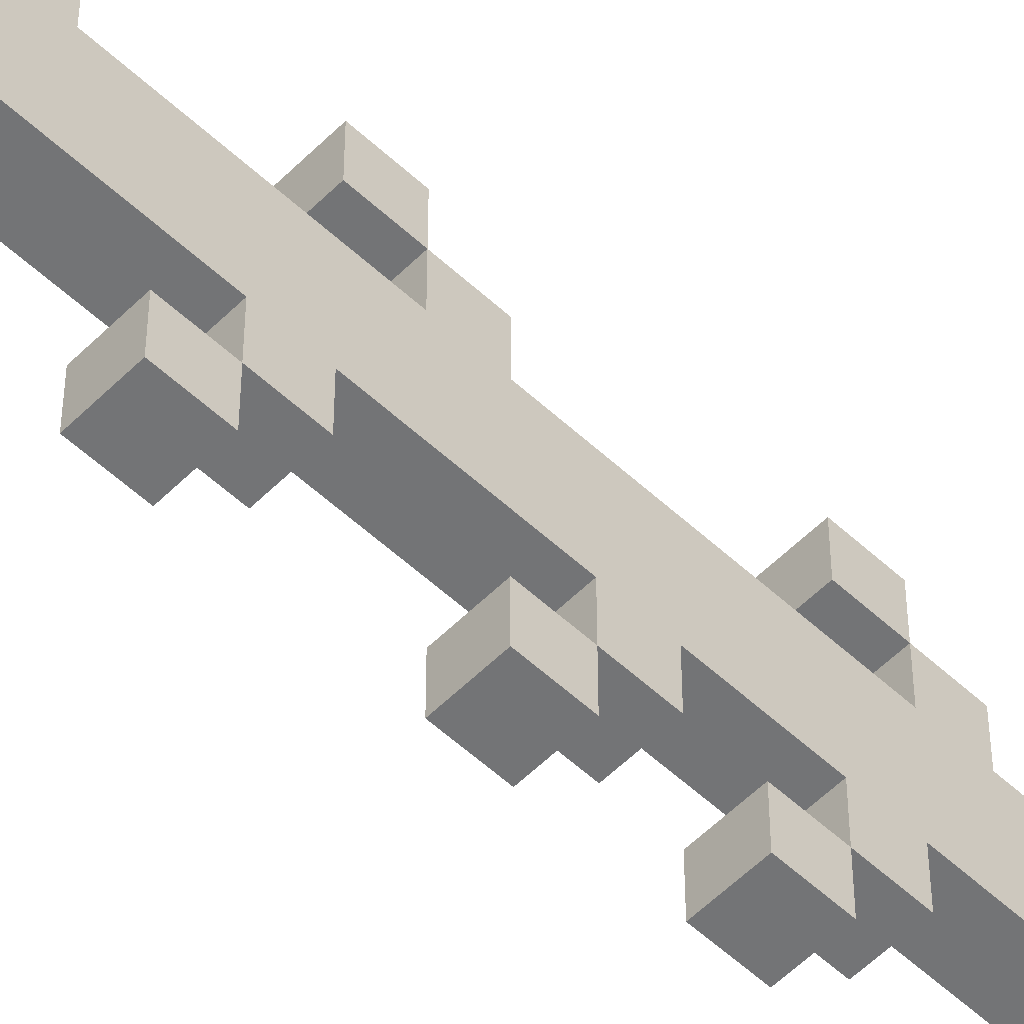
<metadata>
{"format":"obj","ext":"obj","renderer":"f3d","projection":"perspective","resolution":1024,"background":"white","views":[{"elev":-56.1,"azim":46.0,"up":"+Z"}]}
</metadata>
<code>
o
v 2.7 0 0.1
v 2.7 0 -0.1
v 2.7 0.1 -2.98e-08
v 2.7 0.1 -0.1
v 2.7 0.2 -2.98e-08
v 2.7 0.2 -0.1
v 2.7 0.3 0.1
v 2.7 0.3 -2.98e-08
v 2.7 0.4 0.1
v 2.7 0.4 -2.98e-08
v 2.7 0.4 -0.2
v 2.7 0.4 -0.3
v 2.7 0.5 -2.98e-08
v 2.7 0.5 -0.1
v 2.7 0.5 -0.2
v 2.7 0.5 -0.3
v 2.7 0.6 -0.1
v 2.7 0.6 -0.2
v 2.7 0.7 0.3
v 2.7 0.7 0.2
v 2.7 0.7 -2.98e-08
v 2.7 0.7 -0.1
v 2.7 0.8 0.3
v 2.7 0.8 0.2
v 2.7 0.8 0.1
v 2.7 0.8 -2.98e-08
v 2.7 0.9 0.2
v 2.7 0.9 0.1
v 2.7 0.9 -2.98e-08
v 2.7 1 -0.2
v 2.7 1 -0.3
v 2.7 1.1 -2.98e-08
v 2.7 1.1 -0.1
v 2.7 1.1 -0.2
v 2.7 1.1 -0.3
v 2.7 1.2 0.3
v 2.7 1.2 0.2
v 2.7 1.2 -2.98e-08
v 2.7 1.2 -0.1
v 2.7 1.2 -0.2
v 2.7 1.3 0.3
v 2.7 1.3 0.2
v 2.7 1.3 0.1
v 2.7 1.3 -2.98e-08
v 2.7 1.4 0.2
v 2.7 1.4 0.1
v 2.7 1.4 -2.98e-08
v 2.7 1.4 -0.2
v 2.7 1.4 -0.3
v 2.7 1.5 -2.98e-08
v 2.7 1.5 -0.1
v 2.7 1.5 -0.2
v 2.7 1.5 -0.3
v 2.7 1.6 -2.98e-08
v 2.7 1.6 -0.1
v 2.7 1.6 -0.2
v 2.7 1.7 -0.2
v 2.7 1.7 -0.3
v 2.7 1.8 0.3
v 2.7 1.8 0.2
v 2.7 1.8 -2.98e-08
v 2.7 1.8 -0.1
v 2.7 1.8 -0.2
v 2.7 1.8 -0.3
v 2.7 1.9 0.3
v 2.7 1.9 0.2
v 2.7 1.9 0.1
v 2.7 1.9 -2.98e-08
v 2.7 1.9 -0.1
v 2.7 1.9 -0.2
v 2.7 2 0.2
v 2.7 2 0.1
v 2.7 2 -2.98e-08
v 2.7 2.1 -0.2
v 2.7 2.1 -0.3
v 2.7 2.2 -2.98e-08
v 2.7 2.2 -0.1
v 2.7 2.2 -0.2
v 2.7 2.2 -0.3
v 2.7 2.3 0.3
v 2.7 2.3 0.2
v 2.7 2.3 -0.1
v 2.7 2.3 -0.2
v 2.7 2.4 0.3
v 2.7 2.4 0.2
v 2.7 2.4 0.1
v 2.7 2.4 -2.98e-08
v 2.7 2.4 -0.1
v 2.7 2.5 0.3
v 2.7 2.5 0.2
v 2.7 2.5 0.1
v 2.7 2.5 -2.98e-08
v 2.7 2.6 0.3
v 2.7 2.6 0.2
v 2.7 2.6 0.1
v 2.7 2.6 -2.98e-08
v 2.7 2.6 -0.2
v 2.7 2.6 -0.3
v 2.7 2.7 0.2
v 2.7 2.7 0.1
v 2.7 2.7 -2.98e-08
v 2.7 2.7 -0.1
v 2.7 2.7 -0.2
v 2.7 2.7 -0.3
v 2.7 2.8 0.1
v 2.7 2.8 -2.98e-08
v 2.7 2.8 -0.1
v 2.7 2.8 -0.2
v 2.7 2.9 0.1
v 2.7 2.9 -2.98e-08
v 2.7 2.9 -0.1
v 2.8 0 0.1
v 2.8 0 -0.1
v 2.8 0.1 -2.98e-08
v 2.8 0.1 -0.1
v 2.8 0.2 -2.98e-08
v 2.8 0.2 -0.1
v 2.8 0.3 0.1
v 2.8 0.3 -2.98e-08
v 2.8 0.4 0.1
v 2.8 0.4 -2.98e-08
v 2.8 0.4 -0.2
v 2.8 0.4 -0.3
v 2.8 0.5 -2.98e-08
v 2.8 0.5 -0.1
v 2.8 0.5 -0.2
v 2.8 0.5 -0.3
v 2.8 0.6 -0.1
v 2.8 0.6 -0.2
v 2.8 0.7 0.3
v 2.8 0.7 0.2
v 2.8 0.7 -2.98e-08
v 2.8 0.7 -0.1
v 2.8 0.8 0.3
v 2.8 0.8 0.2
v 2.8 0.8 0.1
v 2.8 0.8 -2.98e-08
v 2.8 0.9 0.2
v 2.8 0.9 0.1
v 2.8 0.9 -2.98e-08
v 2.8 1 -0.2
v 2.8 1 -0.3
v 2.8 1.1 -2.98e-08
v 2.8 1.1 -0.1
v 2.8 1.1 -0.2
v 2.8 1.1 -0.3
v 2.8 1.2 0.3
v 2.8 1.2 0.2
v 2.8 1.2 -2.98e-08
v 2.8 1.2 -0.1
v 2.8 1.2 -0.2
v 2.8 1.3 0.3
v 2.8 1.3 0.2
v 2.8 1.3 0.1
v 2.8 1.3 -2.98e-08
v 2.8 1.4 0.2
v 2.8 1.4 0.1
v 2.8 1.4 -2.98e-08
v 2.8 1.4 -0.2
v 2.8 1.4 -0.3
v 2.8 1.5 -2.98e-08
v 2.8 1.5 -0.1
v 2.8 1.5 -0.2
v 2.8 1.5 -0.3
v 2.8 1.6 -2.98e-08
v 2.8 1.6 -0.1
v 2.8 1.6 -0.2
v 2.8 1.7 -0.2
v 2.8 1.7 -0.3
v 2.8 1.8 0.3
v 2.8 1.8 0.2
v 2.8 1.8 -2.98e-08
v 2.8 1.8 -0.1
v 2.8 1.8 -0.2
v 2.8 1.8 -0.3
v 2.8 1.9 0.3
v 2.8 1.9 0.2
v 2.8 1.9 0.1
v 2.8 1.9 -2.98e-08
v 2.8 1.9 -0.1
v 2.8 1.9 -0.2
v 2.8 2 0.2
v 2.8 2 0.1
v 2.8 2 -2.98e-08
v 2.8 2.1 -0.2
v 2.8 2.1 -0.3
v 2.8 2.2 -2.98e-08
v 2.8 2.2 -0.1
v 2.8 2.2 -0.2
v 2.8 2.2 -0.3
v 2.8 2.3 0.3
v 2.8 2.3 0.2
v 2.8 2.3 -0.1
v 2.8 2.3 -0.2
v 2.8 2.4 0.3
v 2.8 2.4 0.2
v 2.8 2.4 0.1
v 2.8 2.4 -2.98e-08
v 2.8 2.4 -0.1
v 2.8 2.5 0.3
v 2.8 2.5 0.2
v 2.8 2.5 0.1
v 2.8 2.5 -2.98e-08
v 2.8 2.6 0.3
v 2.8 2.6 0.2
v 2.8 2.6 0.1
v 2.8 2.6 -2.98e-08
v 2.8 2.6 -0.2
v 2.8 2.6 -0.3
v 2.8 2.7 0.2
v 2.8 2.7 0.1
v 2.8 2.7 -2.98e-08
v 2.8 2.7 -0.1
v 2.8 2.7 -0.2
v 2.8 2.7 -0.3
v 2.8 2.8 0.1
v 2.8 2.8 -2.98e-08
v 2.8 2.8 -0.1
v 2.8 2.8 -0.2
v 2.8 2.9 0.1
v 2.8 2.9 -2.98e-08
v 2.8 2.9 -0.1
v 2.7 0.7 0.3
v 2.7 0.8 0.3
v 2.7 1.2 0.3
v 2.7 1.3 0.3
v 2.7 1.8 0.3
v 2.7 1.9 0.3
v 2.7 2.3 0.3
v 2.7 2.4 0.3
v 2.7 2.5 0.3
v 2.7 2.6 0.3
v 2.8 0.7 0.3
v 2.8 0.8 0.3
v 2.8 1.2 0.3
v 2.8 1.3 0.3
v 2.8 1.8 0.3
v 2.8 1.9 0.3
v 2.8 2.3 0.3
v 2.8 2.4 0.3
v 2.8 2.5 0.3
v 2.8 2.6 0.3
v 2.7 0.8 0.2
v 2.7 0.9 0.2
v 2.7 1.3 0.2
v 2.7 1.4 0.2
v 2.7 1.9 0.2
v 2.7 2 0.2
v 2.7 2.4 0.2
v 2.7 2.5 0.2
v 2.7 2.6 0.2
v 2.7 2.7 0.2
v 2.8 0.8 0.2
v 2.8 0.9 0.2
v 2.8 1.3 0.2
v 2.8 1.4 0.2
v 2.8 1.9 0.2
v 2.8 2 0.2
v 2.8 2.4 0.2
v 2.8 2.5 0.2
v 2.8 2.6 0.2
v 2.8 2.7 0.2
v 2.7 0 0.1
v 2.7 0.3 0.1
v 2.7 0.4 0.1
v 2.7 0.8 0.1
v 2.7 0.9 0.1
v 2.7 1.3 0.1
v 2.7 1.4 0.1
v 2.7 1.9 0.1
v 2.7 2 0.1
v 2.7 2.4 0.1
v 2.7 2.5 0.1
v 2.7 2.6 0.1
v 2.7 2.7 0.1
v 2.7 2.8 0.1
v 2.7 2.9 0.1
v 2.8 0 0.1
v 2.8 0.3 0.1
v 2.8 0.4 0.1
v 2.8 0.8 0.1
v 2.8 0.9 0.1
v 2.8 1.3 0.1
v 2.8 1.4 0.1
v 2.8 1.9 0.1
v 2.8 2 0.1
v 2.8 2.4 0.1
v 2.8 2.5 0.1
v 2.8 2.6 0.1
v 2.8 2.7 0.1
v 2.8 2.8 0.1
v 2.8 2.9 0.1
v 2.7 0.4 -0.2
v 2.7 0.5 -0.2
v 2.7 1 -0.2
v 2.7 1.1 -0.2
v 2.7 1.4 -0.2
v 2.7 1.5 -0.2
v 2.7 1.7 -0.2
v 2.7 1.8 -0.2
v 2.7 2.1 -0.2
v 2.7 2.2 -0.2
v 2.7 2.6 -0.2
v 2.7 2.7 -0.2
v 2.8 0.4 -0.2
v 2.8 0.5 -0.2
v 2.8 1 -0.2
v 2.8 1.1 -0.2
v 2.8 1.4 -0.2
v 2.8 1.5 -0.2
v 2.8 1.7 -0.2
v 2.8 1.8 -0.2
v 2.8 2.1 -0.2
v 2.8 2.2 -0.2
v 2.8 2.6 -0.2
v 2.8 2.7 -0.2
v 2.7 0.7 0.2
v 2.7 0.8 0.2
v 2.7 1.2 0.2
v 2.7 1.3 0.2
v 2.7 1.8 0.2
v 2.7 1.9 0.2
v 2.7 2.3 0.2
v 2.7 2.4 0.2
v 2.7 2.5 0.2
v 2.7 2.6 0.2
v 2.8 0.7 0.2
v 2.8 0.8 0.2
v 2.8 1.2 0.2
v 2.8 1.3 0.2
v 2.8 1.8 0.2
v 2.8 1.9 0.2
v 2.8 2.3 0.2
v 2.8 2.4 0.2
v 2.8 2.5 0.2
v 2.8 2.6 0.2
v 2.7 0 -0.1
v 2.7 0.1 -0.1
v 2.7 0.2 -0.1
v 2.7 0.5 -0.1
v 2.7 0.6 -0.1
v 2.7 0.7 -0.1
v 2.7 1.1 -0.1
v 2.7 1.2 -0.1
v 2.7 1.5 -0.1
v 2.7 1.6 -0.1
v 2.7 1.8 -0.1
v 2.7 1.9 -0.1
v 2.7 2.2 -0.1
v 2.7 2.3 -0.1
v 2.7 2.4 -0.1
v 2.7 2.7 -0.1
v 2.7 2.8 -0.1
v 2.7 2.9 -0.1
v 2.8 0 -0.1
v 2.8 0.1 -0.1
v 2.8 0.2 -0.1
v 2.8 0.5 -0.1
v 2.8 0.6 -0.1
v 2.8 0.7 -0.1
v 2.8 1.1 -0.1
v 2.8 1.2 -0.1
v 2.8 1.5 -0.1
v 2.8 1.6 -0.1
v 2.8 1.8 -0.1
v 2.8 1.9 -0.1
v 2.8 2.2 -0.1
v 2.8 2.3 -0.1
v 2.8 2.4 -0.1
v 2.8 2.7 -0.1
v 2.8 2.8 -0.1
v 2.8 2.9 -0.1
v 2.7 0.5 -0.2
v 2.7 0.6 -0.2
v 2.7 1.1 -0.2
v 2.7 1.2 -0.2
v 2.7 1.5 -0.2
v 2.7 1.6 -0.2
v 2.7 1.8 -0.2
v 2.7 1.9 -0.2
v 2.7 2.2 -0.2
v 2.7 2.3 -0.2
v 2.7 2.7 -0.2
v 2.7 2.8 -0.2
v 2.8 0.5 -0.2
v 2.8 0.6 -0.2
v 2.8 1.1 -0.2
v 2.8 1.2 -0.2
v 2.8 1.5 -0.2
v 2.8 1.6 -0.2
v 2.8 1.8 -0.2
v 2.8 1.9 -0.2
v 2.8 2.2 -0.2
v 2.8 2.3 -0.2
v 2.8 2.7 -0.2
v 2.8 2.8 -0.2
v 2.7 0.4 -0.3
v 2.7 0.5 -0.3
v 2.7 1 -0.3
v 2.7 1.1 -0.3
v 2.7 1.4 -0.3
v 2.7 1.5 -0.3
v 2.7 1.7 -0.3
v 2.7 1.8 -0.3
v 2.7 2.1 -0.3
v 2.7 2.2 -0.3
v 2.7 2.6 -0.3
v 2.7 2.7 -0.3
v 2.8 0.4 -0.3
v 2.8 0.5 -0.3
v 2.8 1 -0.3
v 2.8 1.1 -0.3
v 2.8 1.4 -0.3
v 2.8 1.5 -0.3
v 2.8 1.7 -0.3
v 2.8 1.8 -0.3
v 2.8 2.1 -0.3
v 2.8 2.2 -0.3
v 2.8 2.6 -0.3
v 2.8 2.7 -0.3
v 2.7 0 0.1
v 2.8 0 0.1
v 2.7 0 -0.1
v 2.8 0 -0.1
v 2.7 0.4 -0.2
v 2.8 0.4 -0.2
v 2.7 0.4 -0.3
v 2.8 0.4 -0.3
v 2.7 0.5 -0.1
v 2.8 0.5 -0.1
v 2.7 0.5 -0.2
v 2.8 0.5 -0.2
v 2.7 0.7 0.3
v 2.8 0.7 0.3
v 2.7 0.7 0.2
v 2.8 0.7 0.2
v 2.7 0.8 0.2
v 2.8 0.8 0.2
v 2.7 0.8 0.1
v 2.8 0.8 0.1
v 2.7 1 -0.2
v 2.8 1 -0.2
v 2.7 1 -0.3
v 2.8 1 -0.3
v 2.7 1.1 -0.1
v 2.8 1.1 -0.1
v 2.7 1.1 -0.2
v 2.8 1.1 -0.2
v 2.7 1.2 0.3
v 2.8 1.2 0.3
v 2.7 1.2 0.2
v 2.8 1.2 0.2
v 2.7 1.3 0.2
v 2.8 1.3 0.2
v 2.7 1.3 0.1
v 2.8 1.3 0.1
v 2.7 1.4 -0.2
v 2.8 1.4 -0.2
v 2.7 1.4 -0.3
v 2.8 1.4 -0.3
v 2.7 1.5 -0.1
v 2.8 1.5 -0.1
v 2.7 1.5 -0.2
v 2.8 1.5 -0.2
v 2.7 1.7 -0.2
v 2.8 1.7 -0.2
v 2.7 1.7 -0.3
v 2.8 1.7 -0.3
v 2.7 1.8 0.3
v 2.8 1.8 0.3
v 2.7 1.8 0.2
v 2.8 1.8 0.2
v 2.7 1.8 -0.1
v 2.8 1.8 -0.1
v 2.7 1.8 -0.2
v 2.8 1.8 -0.2
v 2.7 1.9 0.2
v 2.8 1.9 0.2
v 2.7 1.9 0.1
v 2.8 1.9 0.1
v 2.7 2.1 -0.2
v 2.8 2.1 -0.2
v 2.7 2.1 -0.3
v 2.8 2.1 -0.3
v 2.7 2.2 -0.1
v 2.8 2.2 -0.1
v 2.7 2.2 -0.2
v 2.8 2.2 -0.2
v 2.7 2.3 0.3
v 2.8 2.3 0.3
v 2.7 2.3 0.2
v 2.8 2.3 0.2
v 2.7 2.4 0.2
v 2.8 2.4 0.2
v 2.7 2.4 0.1
v 2.8 2.4 0.1
v 2.7 2.5 0.3
v 2.8 2.5 0.3
v 2.7 2.5 0.2
v 2.8 2.5 0.2
v 2.7 2.6 0.2
v 2.8 2.6 0.2
v 2.7 2.6 0.1
v 2.8 2.6 0.1
v 2.7 2.6 -0.2
v 2.8 2.6 -0.2
v 2.7 2.6 -0.3
v 2.8 2.6 -0.3
v 2.7 2.7 -0.1
v 2.8 2.7 -0.1
v 2.7 2.7 -0.2
v 2.8 2.7 -0.2
v 2.7 0.5 -0.2
v 2.8 0.5 -0.2
v 2.7 0.5 -0.3
v 2.8 0.5 -0.3
v 2.7 0.6 -0.1
v 2.8 0.6 -0.1
v 2.7 0.6 -0.2
v 2.8 0.6 -0.2
v 2.7 0.8 0.3
v 2.8 0.8 0.3
v 2.7 0.8 0.2
v 2.8 0.8 0.2
v 2.7 0.9 0.2
v 2.8 0.9 0.2
v 2.7 0.9 0.1
v 2.8 0.9 0.1
v 2.7 1.1 -0.2
v 2.8 1.1 -0.2
v 2.7 1.1 -0.3
v 2.8 1.1 -0.3
v 2.7 1.2 -0.1
v 2.8 1.2 -0.1
v 2.7 1.2 -0.2
v 2.8 1.2 -0.2
v 2.7 1.3 0.3
v 2.8 1.3 0.3
v 2.7 1.3 0.2
v 2.8 1.3 0.2
v 2.7 1.4 0.2
v 2.8 1.4 0.2
v 2.7 1.4 0.1
v 2.8 1.4 0.1
v 2.7 1.5 -0.2
v 2.8 1.5 -0.2
v 2.7 1.5 -0.3
v 2.8 1.5 -0.3
v 2.7 1.6 -0.1
v 2.8 1.6 -0.1
v 2.7 1.6 -0.2
v 2.8 1.6 -0.2
v 2.7 1.8 -0.2
v 2.8 1.8 -0.2
v 2.7 1.8 -0.3
v 2.8 1.8 -0.3
v 2.7 1.9 0.3
v 2.8 1.9 0.3
v 2.7 1.9 0.2
v 2.8 1.9 0.2
v 2.7 1.9 -0.1
v 2.8 1.9 -0.1
v 2.7 1.9 -0.2
v 2.8 1.9 -0.2
v 2.7 2 0.2
v 2.8 2 0.2
v 2.7 2 0.1
v 2.8 2 0.1
v 2.7 2.2 -0.2
v 2.8 2.2 -0.2
v 2.7 2.2 -0.3
v 2.8 2.2 -0.3
v 2.7 2.3 -0.1
v 2.8 2.3 -0.1
v 2.7 2.3 -0.2
v 2.8 2.3 -0.2
v 2.7 2.4 0.3
v 2.8 2.4 0.3
v 2.7 2.4 0.2
v 2.8 2.4 0.2
v 2.7 2.5 0.2
v 2.8 2.5 0.2
v 2.7 2.5 0.1
v 2.8 2.5 0.1
v 2.7 2.6 0.3
v 2.8 2.6 0.3
v 2.7 2.6 0.2
v 2.8 2.6 0.2
v 2.7 2.7 0.2
v 2.8 2.7 0.2
v 2.7 2.7 0.1
v 2.8 2.7 0.1
v 2.7 2.7 -0.2
v 2.8 2.7 -0.2
v 2.7 2.7 -0.3
v 2.8 2.7 -0.3
v 2.7 2.8 -0.1
v 2.8 2.8 -0.1
v 2.7 2.8 -0.2
v 2.8 2.8 -0.2
v 2.7 2.9 0.1
v 2.8 2.9 0.1
v 2.7 2.9 -2.98e-08
v 2.8 2.9 -2.98e-08
v 2.7 2.9 -0.1
v 2.8 2.9 -0.1
f 3 2 1
f 4 2 3
f 5 3 1
f 5 4 3
f 6 4 5
f 7 5 1
f 7 6 5
f 8 6 7
f 9 8 7
f 10 6 8
f 10 8 9
f 13 6 10
f 13 10 9
f 14 6 13
f 15 12 11
f 16 12 15
f 17 14 13
f 17 15 14
f 18 15 17
f 21 13 9
f 21 17 13
f 22 17 21
f 23 20 19
f 24 20 23
f 25 21 9
f 25 22 21
f 26 22 25
f 27 25 24
f 27 26 25
f 28 26 27
f 29 22 26
f 29 26 28
f 32 22 29
f 32 29 28
f 33 22 32
f 34 31 30
f 35 31 34
f 38 33 32
f 38 32 28
f 38 34 33
f 39 34 38
f 40 34 39
f 41 37 36
f 42 37 41
f 43 38 28
f 43 39 38
f 44 39 43
f 45 43 42
f 45 44 43
f 46 44 45
f 47 39 44
f 47 44 46
f 50 39 47
f 50 47 46
f 51 39 50
f 52 49 48
f 53 49 52
f 54 51 50
f 54 50 46
f 54 52 51
f 55 52 54
f 56 52 55
f 61 54 46
f 61 55 54
f 62 55 61
f 63 58 57
f 64 58 63
f 65 60 59
f 66 60 65
f 67 61 46
f 68 62 61
f 68 63 62
f 68 61 67
f 69 63 68
f 70 63 69
f 71 67 66
f 71 68 67
f 72 68 71
f 73 69 68
f 73 68 72
f 76 73 72
f 76 69 73
f 77 69 76
f 78 75 74
f 79 75 78
f 82 77 76
f 82 78 77
f 83 78 82
f 84 81 80
f 85 81 84
f 86 76 72
f 87 82 76
f 87 76 86
f 88 82 87
f 90 86 85
f 90 87 86
f 91 87 90
f 92 88 87
f 92 87 91
f 93 90 89
f 94 90 93
f 95 92 91
f 96 88 92
f 96 92 95
f 99 96 95
f 99 95 94
f 100 96 99
f 101 88 96
f 101 96 100
f 102 88 101
f 103 98 97
f 104 98 103
f 105 101 100
f 106 102 101
f 106 101 105
f 106 103 102
f 107 103 106
f 108 103 107
f 109 106 105
f 110 107 106
f 110 106 109
f 111 107 110
f 112 113 114
f 114 113 115
f 112 114 116
f 114 115 116
f 116 115 117
f 112 116 118
f 116 117 118
f 118 117 119
f 118 119 120
f 119 117 121
f 120 119 121
f 121 117 124
f 120 121 124
f 124 117 125
f 122 123 126
f 126 123 127
f 124 125 128
f 125 126 128
f 128 126 129
f 120 124 132
f 124 128 132
f 132 128 133
f 130 131 134
f 134 131 135
f 120 132 136
f 132 133 136
f 136 133 137
f 135 136 138
f 136 137 138
f 138 137 139
f 137 133 140
f 139 137 140
f 140 133 143
f 139 140 143
f 143 133 144
f 141 142 145
f 145 142 146
f 143 144 149
f 139 143 149
f 144 145 149
f 149 145 150
f 150 145 151
f 147 148 152
f 152 148 153
f 139 149 154
f 149 150 154
f 154 150 155
f 153 154 156
f 154 155 156
f 156 155 157
f 155 150 158
f 157 155 158
f 158 150 161
f 157 158 161
f 161 150 162
f 159 160 163
f 163 160 164
f 161 162 165
f 157 161 165
f 162 163 165
f 165 163 166
f 166 163 167
f 157 165 172
f 165 166 172
f 172 166 173
f 168 169 174
f 174 169 175
f 170 171 176
f 176 171 177
f 157 172 178
f 172 173 179
f 173 174 179
f 178 172 179
f 179 174 180
f 180 174 181
f 177 178 182
f 178 179 182
f 182 179 183
f 179 180 184
f 183 179 184
f 183 184 187
f 184 180 187
f 187 180 188
f 185 186 189
f 189 186 190
f 187 188 193
f 188 189 193
f 193 189 194
f 191 192 195
f 195 192 196
f 183 187 197
f 187 193 198
f 197 187 198
f 198 193 199
f 196 197 201
f 197 198 201
f 201 198 202
f 198 199 203
f 202 198 203
f 200 201 204
f 204 201 205
f 202 203 206
f 203 199 207
f 206 203 207
f 206 207 210
f 205 206 210
f 210 207 211
f 207 199 212
f 211 207 212
f 212 199 213
f 208 209 214
f 214 209 215
f 211 212 216
f 212 213 217
f 216 212 217
f 213 214 217
f 217 214 218
f 218 214 219
f 216 217 220
f 217 218 221
f 220 217 221
f 221 218 222
f 233 224 223
f 234 224 233
f 235 226 225
f 236 226 235
f 237 228 227
f 238 228 237
f 239 230 229
f 240 230 239
f 241 232 231
f 242 232 241
f 253 244 243
f 254 244 253
f 255 246 245
f 256 246 255
f 257 248 247
f 258 248 257
f 259 250 249
f 260 250 259
f 261 252 251
f 262 252 261
f 278 264 263
f 279 265 264
f 279 264 278
f 280 266 265
f 280 265 279
f 281 266 280
f 282 268 267
f 283 268 282
f 284 270 269
f 285 270 284
f 286 272 271
f 287 272 286
f 288 274 273
f 289 274 288
f 290 276 275
f 291 277 276
f 291 276 290
f 292 277 291
f 305 294 293
f 306 294 305
f 307 296 295
f 308 296 307
f 309 298 297
f 310 298 309
f 311 300 299
f 312 300 311
f 313 302 301
f 314 302 313
f 315 304 303
f 316 304 315
f 317 318 327
f 327 318 328
f 319 320 329
f 329 320 330
f 321 322 331
f 331 322 332
f 323 324 333
f 333 324 334
f 325 326 335
f 335 326 336
f 337 338 355
f 338 339 356
f 355 338 356
f 339 340 357
f 356 339 357
f 357 340 358
f 341 342 359
f 342 343 360
f 359 342 360
f 360 343 361
f 344 345 362
f 362 345 363
f 346 347 364
f 364 347 365
f 348 349 366
f 366 349 367
f 350 351 368
f 351 352 369
f 368 351 369
f 369 352 370
f 353 354 371
f 371 354 372
f 373 374 385
f 385 374 386
f 375 376 387
f 387 376 388
f 377 378 389
f 389 378 390
f 379 380 391
f 391 380 392
f 381 382 393
f 393 382 394
f 383 384 395
f 395 384 396
f 397 398 409
f 409 398 410
f 399 400 411
f 411 400 412
f 401 402 413
f 413 402 414
f 403 404 415
f 415 404 416
f 405 406 417
f 417 406 418
f 407 408 419
f 419 408 420
f 423 422 421
f 424 422 423
f 427 426 425
f 428 426 427
f 431 430 429
f 432 430 431
f 435 434 433
f 436 434 435
f 439 438 437
f 440 438 439
f 443 442 441
f 444 442 443
f 447 446 445
f 448 446 447
f 451 450 449
f 452 450 451
f 455 454 453
f 456 454 455
f 459 458 457
f 460 458 459
f 463 462 461
f 464 462 463
f 467 466 465
f 468 466 467
f 471 470 469
f 472 470 471
f 475 474 473
f 476 474 475
f 479 478 477
f 480 478 479
f 483 482 481
f 484 482 483
f 487 486 485
f 488 486 487
f 491 490 489
f 492 490 491
f 495 494 493
f 496 494 495
f 499 498 497
f 500 498 499
f 503 502 501
f 504 502 503
f 507 506 505
f 508 506 507
f 511 510 509
f 512 510 511
f 513 514 515
f 515 514 516
f 517 518 519
f 519 518 520
f 521 522 523
f 523 522 524
f 525 526 527
f 527 526 528
f 529 530 531
f 531 530 532
f 533 534 535
f 535 534 536
f 537 538 539
f 539 538 540
f 541 542 543
f 543 542 544
f 545 546 547
f 547 546 548
f 549 550 551
f 551 550 552
f 553 554 555
f 555 554 556
f 557 558 559
f 559 558 560
f 561 562 563
f 563 562 564
f 565 566 567
f 567 566 568
f 569 570 571
f 571 570 572
f 573 574 575
f 575 574 576
f 577 578 579
f 579 578 580
f 581 582 583
f 583 582 584
f 585 586 587
f 587 586 588
f 589 590 591
f 591 590 592
f 593 594 595
f 595 594 596
f 597 598 599
f 599 598 600
f 601 602 603
f 603 602 604
f 603 604 605
f 605 604 606

</code>
